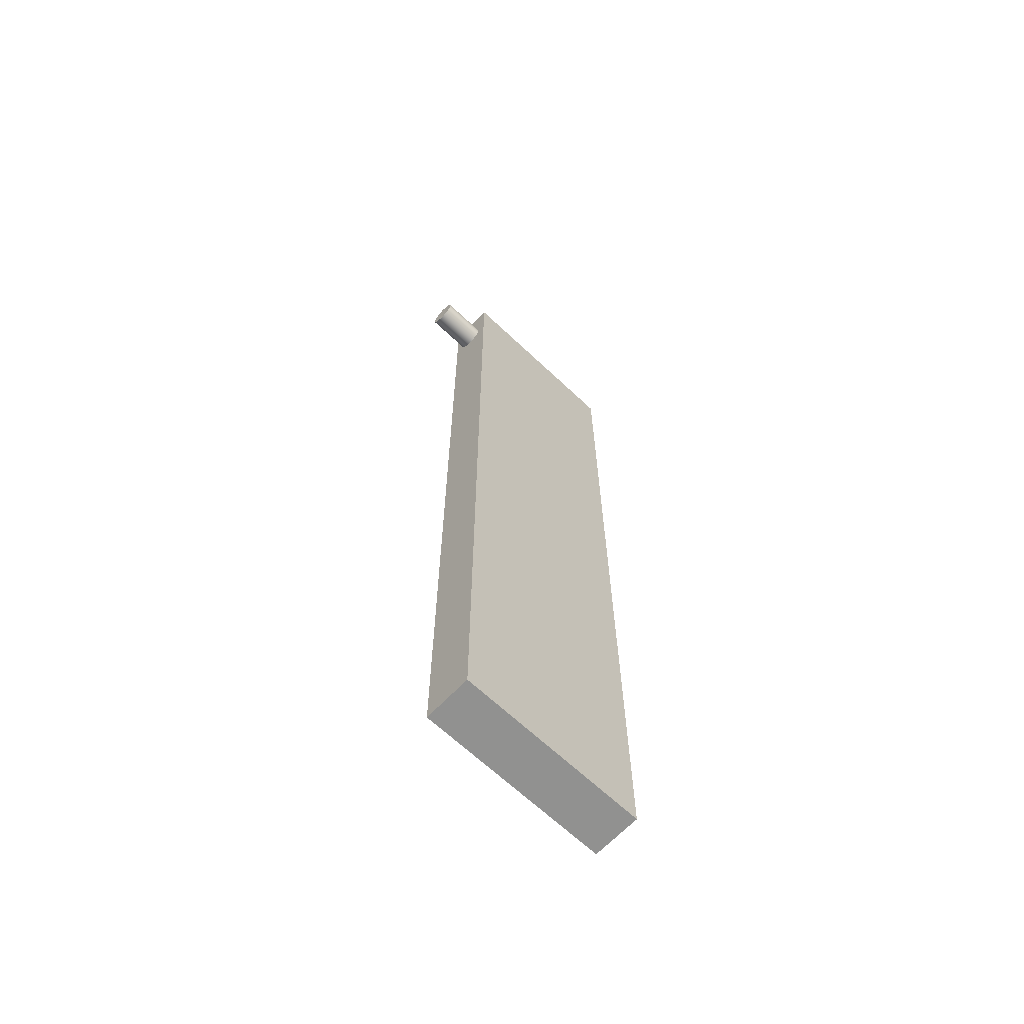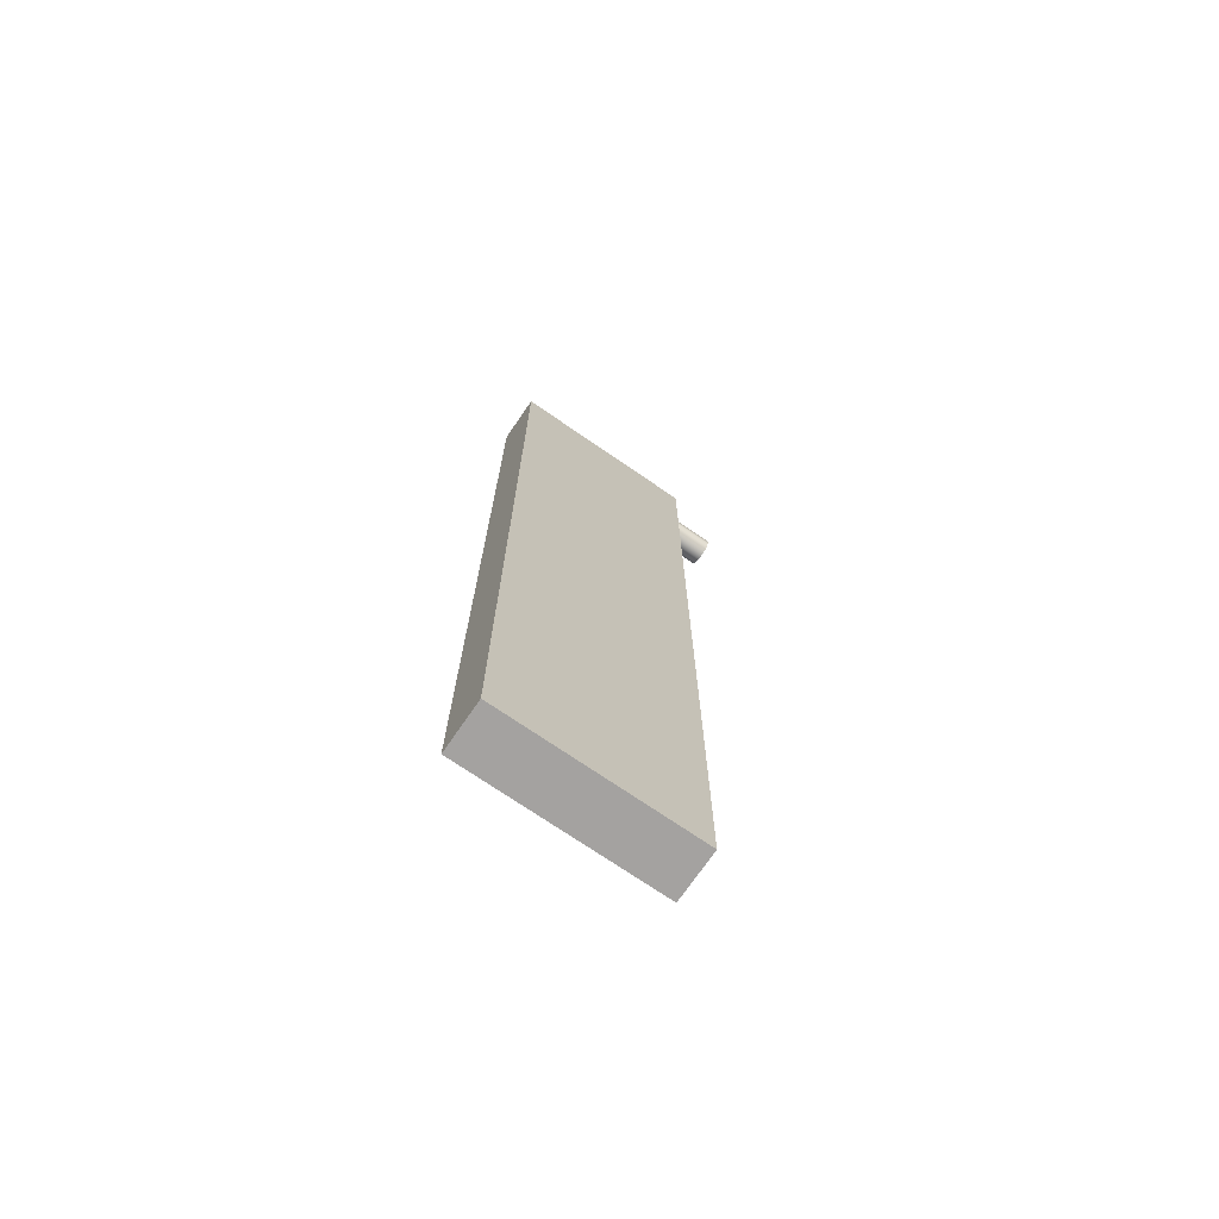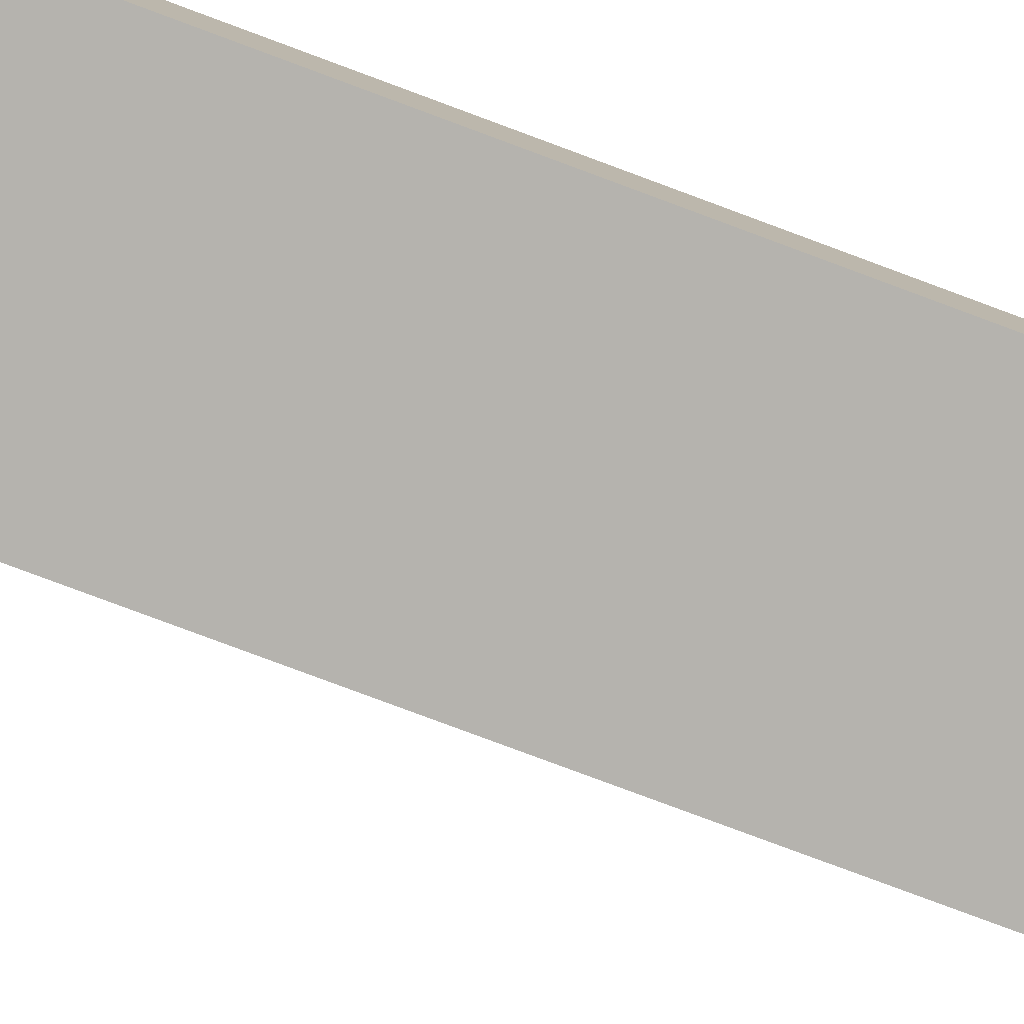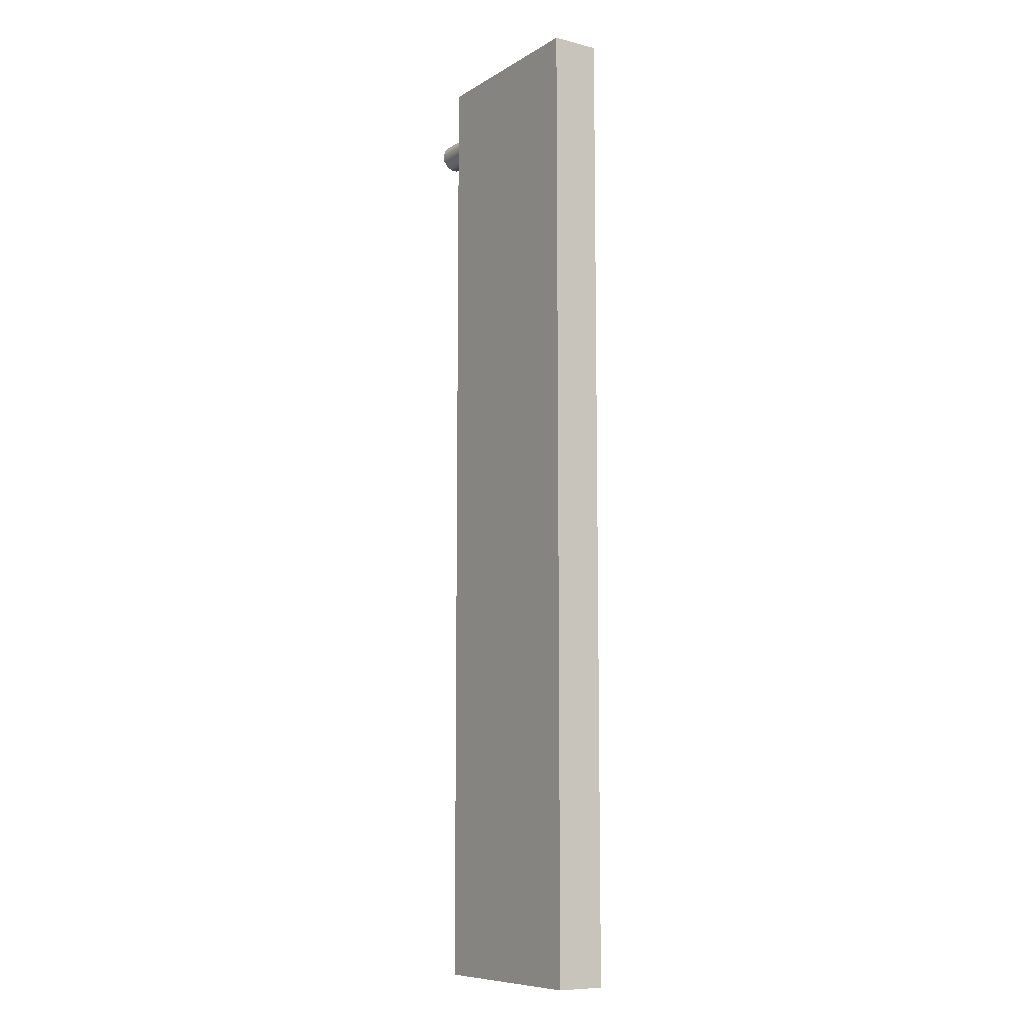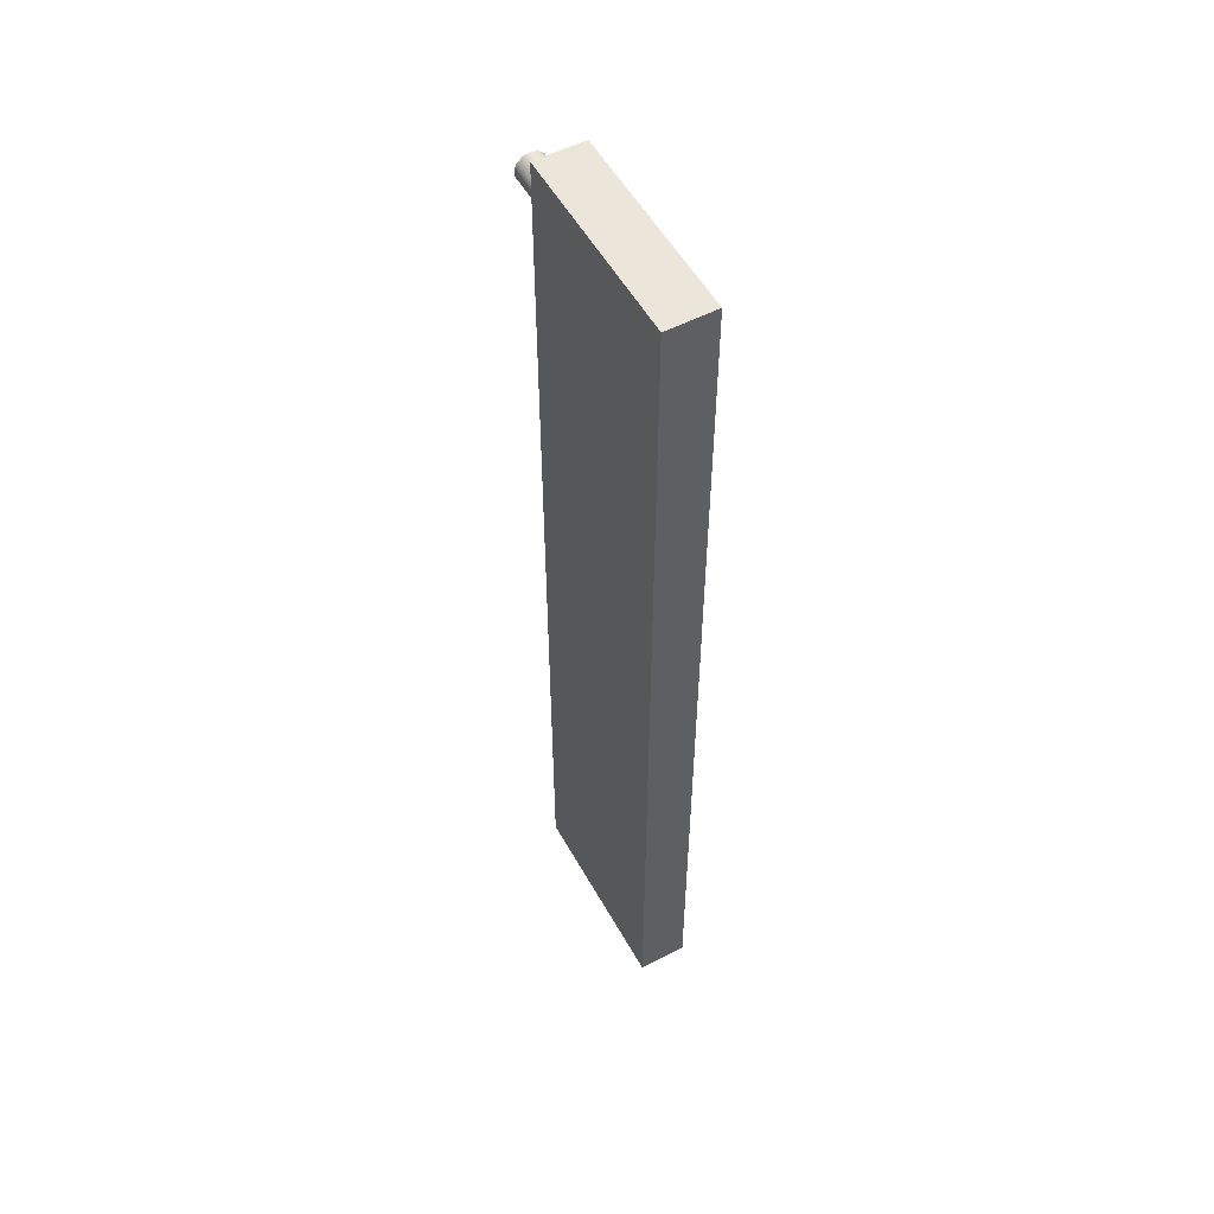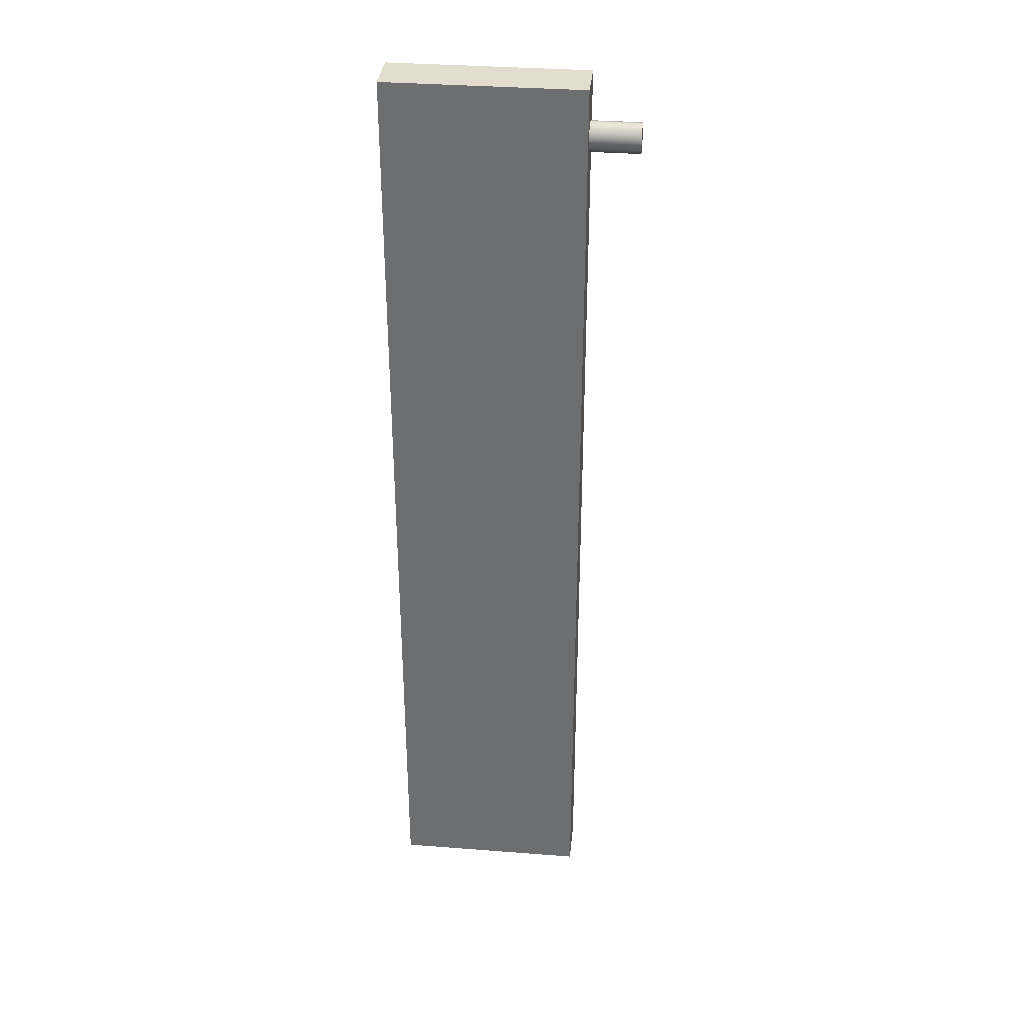
<metadata>
{"format":"obj","ext":"obj","renderer":"f3d","projection":"perspective","resolution":1024,"background":"white","views":[{"elev":-66.0,"azim":136.5,"up":"+Z"},{"elev":-72.7,"azim":-34.5,"up":"+Z"},{"elev":-80.0,"azim":-110.4,"up":"+Y"},{"elev":-9.1,"azim":-123.4,"up":"+Z"},{"elev":54.2,"azim":-118.8,"up":"+Z"},{"elev":34.9,"azim":5.9,"up":"+Z"}]}
</metadata>
<code>
v 2.463 0.25 5.179
v 2.463 0.3197 5.162
v 2.463 0.3734 5.114
v 2.463 0.3989 5.047
v 2.463 0.3903 4.976
v 2.463 0.3495 4.917
v 2.463 0.2859 4.883
v 2.463 0.2141 4.883
v 2.463 0.1505 4.917
v 2.463 0.1097 4.976
v 2.463 0.1011 5.047
v 2.463 0.1266 5.114
v 2.463 0.1803 5.162
v 1.963 0.25 5.179
v 1.963 0.1803 5.162
v 1.963 0.1266 5.114
v 1.963 0.1011 5.047
v 1.963 0.1097 4.976
v 1.963 0.1505 4.917
v 1.963 0.2141 4.883
v 1.963 0.2859 4.883
v 1.963 0.3495 4.917
v 1.963 0.3903 4.976
v 1.963 0.3989 5.047
v 1.963 0.3734 5.114
v 1.963 0.3197 5.162
v 1.963 0.25 5.179
v 2.463 0.25 5.179
v 2.463 0.25 5.179
v 2.463 0.1803 5.162
v 2.463 0.1266 5.114
v 2.463 0.1011 5.047
v 2.463 0.1097 4.976
v 2.463 0.1505 4.917
v 2.463 0.2141 4.883
v 2.463 0.2859 4.883
v 2.463 0.3495 4.917
v 2.463 0.3903 4.976
v 2.463 0.3989 5.047
v 2.463 0.3734 5.114
v 2.463 0.3197 5.162
v 1.963 0.25 5.179
v 1.963 0.3197 5.162
v 1.963 0.3734 5.114
v 1.963 0.3989 5.047
v 1.963 0.3903 4.976
v 1.963 0.3495 4.917
v 1.963 0.2859 4.883
v 1.963 0.2141 4.883
v 1.963 0.1505 4.917
v 1.963 0.1097 4.976
v 1.963 0.1011 5.047
v 1.963 0.1266 5.114
v 1.963 0.1803 5.162
v 1.963 0 5.589
v 1.963 0 -4.411
v 1.963 0.5 -4.411
v 1.963 0.5 5.589
v -0.03698 0 5.589
v 1.963 0 5.589
v 1.963 0.5 5.589
v -0.03698 0.5 5.589
v -0.03698 0 -4.411
v -0.03698 0 5.589
v -0.03698 0.5 5.589
v -0.03698 0.5 -4.411
v 1.963 0 -4.411
v -0.03698 0 -4.411
v -0.03698 0.5 -4.411
v 1.963 0.5 -4.411
v 1.963 0.5 -4.411
v -0.03698 0.5 -4.411
v -0.03698 0.5 5.589
v 1.963 0.5 5.589
v -0.03698 0 -4.411
v 1.963 0 -4.411
v 1.963 0 5.589
v -0.03698 0 5.589
g 5d265680-e314-11ea-8209-54bf646e7e1f
f 2 26 1
f 1 26 27
f 28 14 13
f 13 14 15
f 13 15 16
f 2 3 26
f 26 3 25
f 25 3 4
f 25 4 24
f 24 4 5
f 24 5 23
f 23 5 6
f 23 6 22
f 22 6 7
f 22 7 21
f 21 7 8
f 21 8 20
f 20 8 9
f 20 9 19
f 19 9 10
f 19 10 18
f 18 10 11
f 18 11 17
f 17 11 12
f 17 12 16
f 16 12 13
g 5d26cba8-e314-11ea-8e02-54bf646e7e1f
f 30 35 29
f 29 35 36
f 29 36 41
f 41 36 37
f 41 37 40
f 40 37 38
f 40 38 39
f 35 30 34
f 34 30 31
f 34 31 33
f 33 31 32
g 5ced93ae-e314-11ea-ba56-54bf646e7e1f
f 43 58 42
f 42 58 55
f 42 55 54
f 54 55 53
f 53 55 52
f 52 55 51
f 51 55 56
f 51 56 50
f 50 56 49
f 49 56 48
f 48 56 57
f 48 57 47
f 47 57 46
f 46 57 58
f 46 58 45
f 45 58 44
f 44 58 43
g 5cedbac8-e314-11ea-a255-54bf646e7e1f
f 59 60 62
f 62 60 61
g 5cede1d4-e314-11ea-8f77-54bf646e7e1f
f 63 64 66
f 66 64 65
g 5cee08da-e314-11ea-8ea8-54bf646e7e1f
f 67 68 70
f 70 68 69
g 5cee2ff4-e314-11ea-9fcf-54bf646e7e1f
f 72 73 71
f 71 73 74
g 5cee7e18-e314-11ea-96b4-54bf646e7e1f
f 75 76 78
f 78 76 77

</code>
